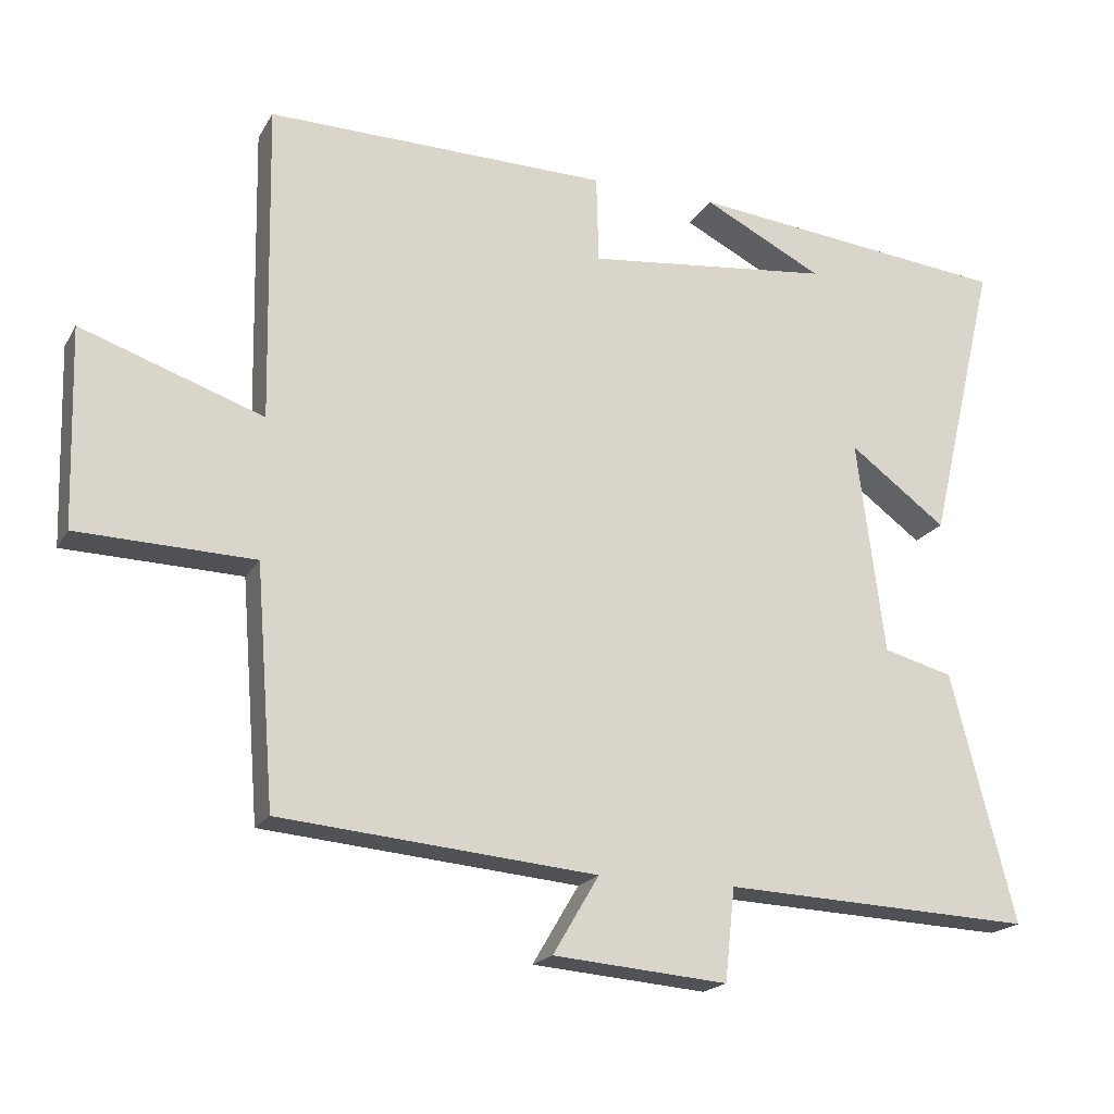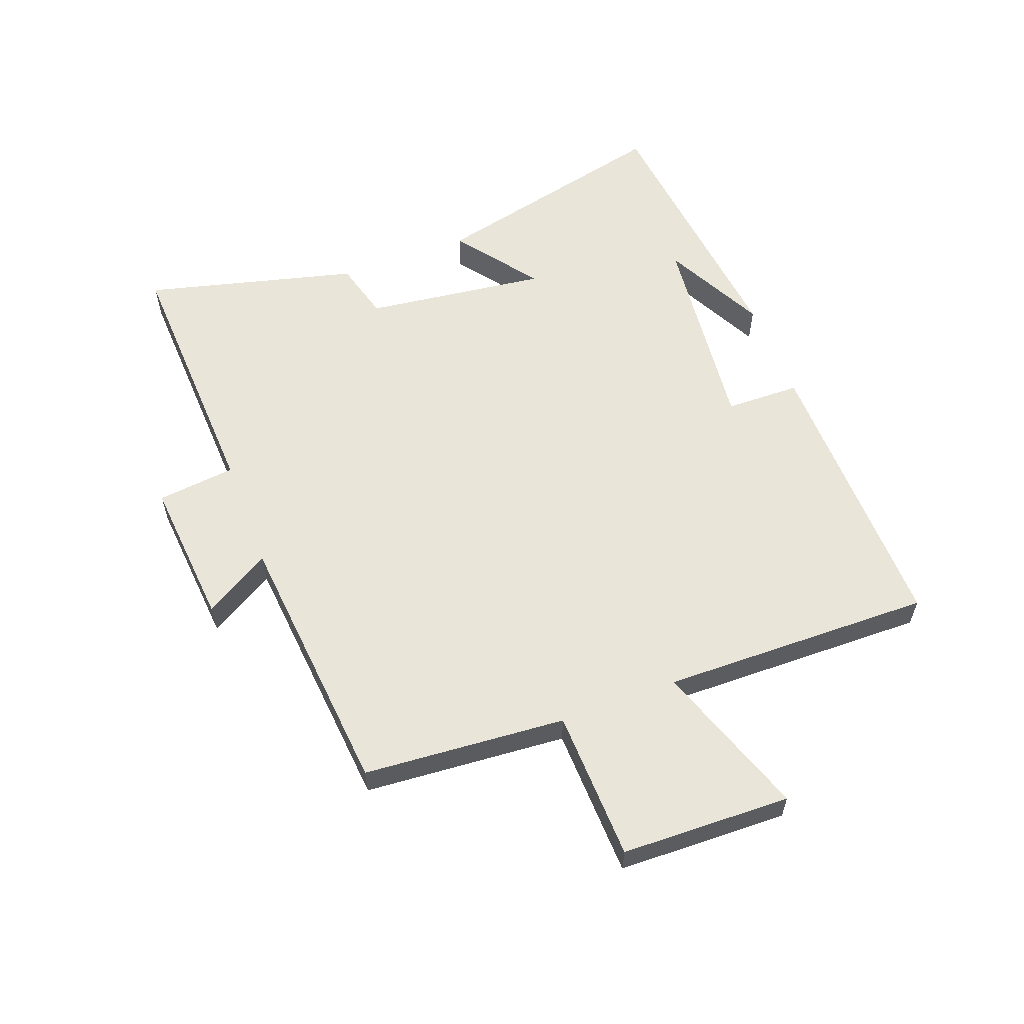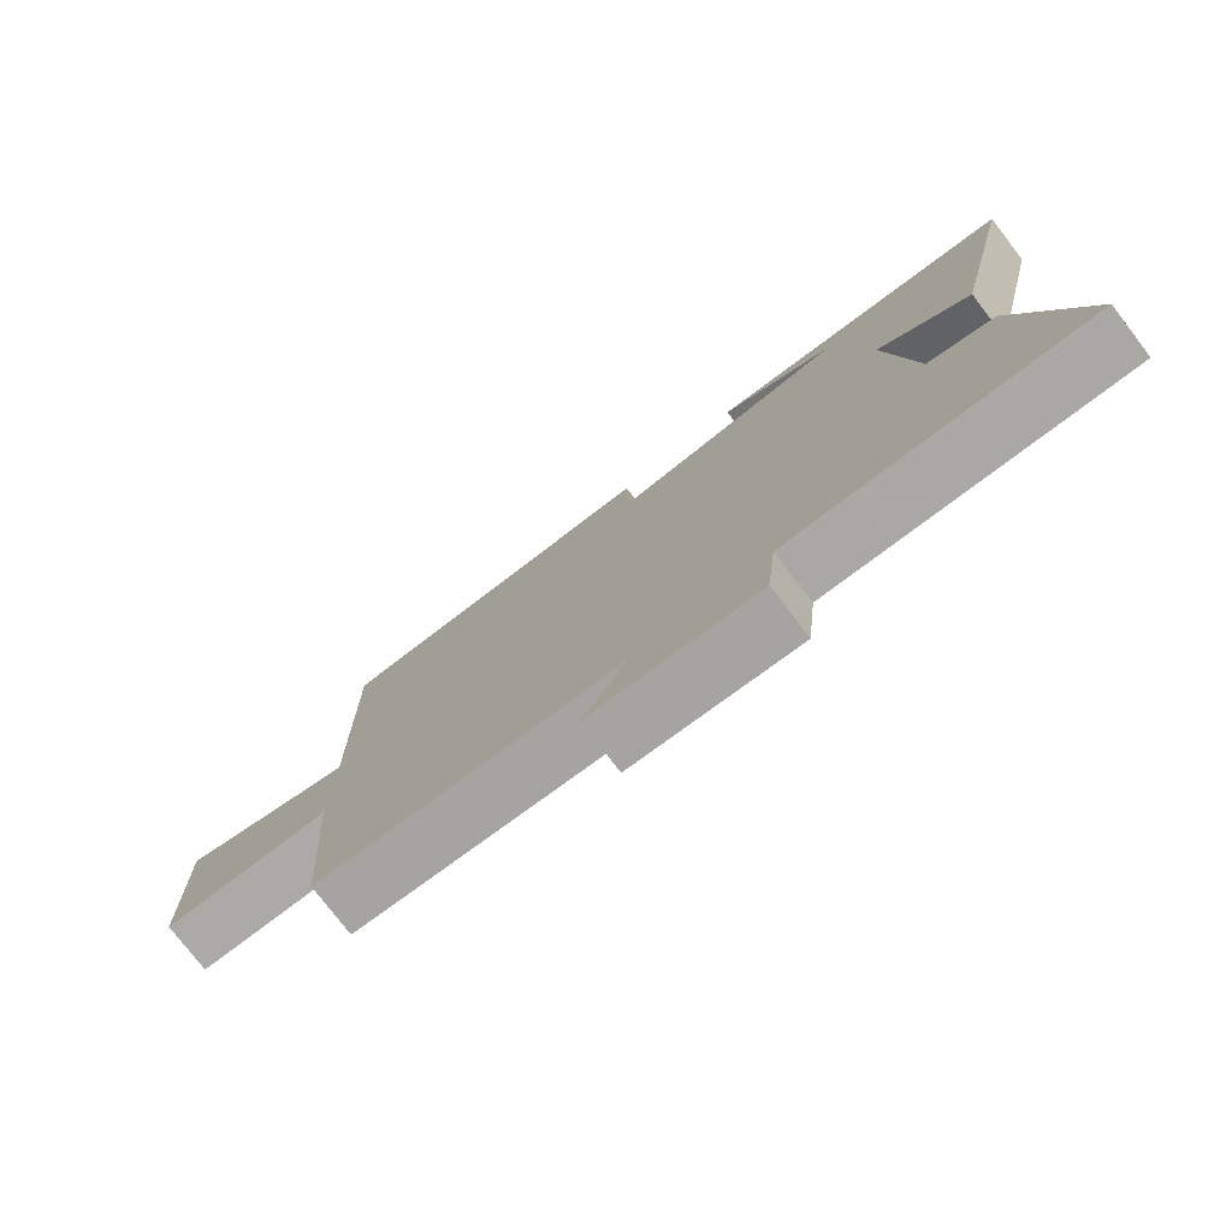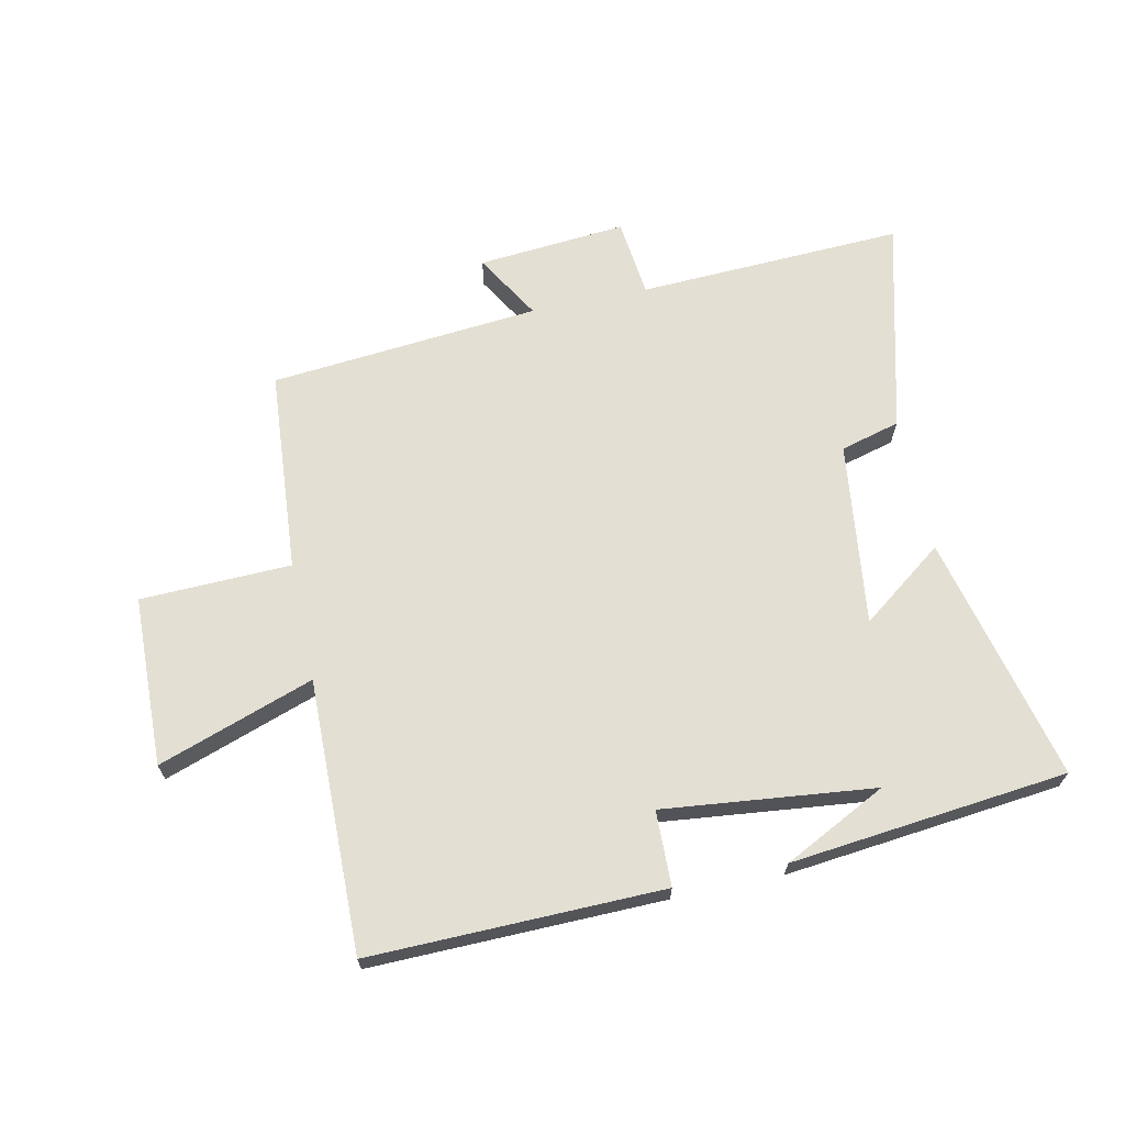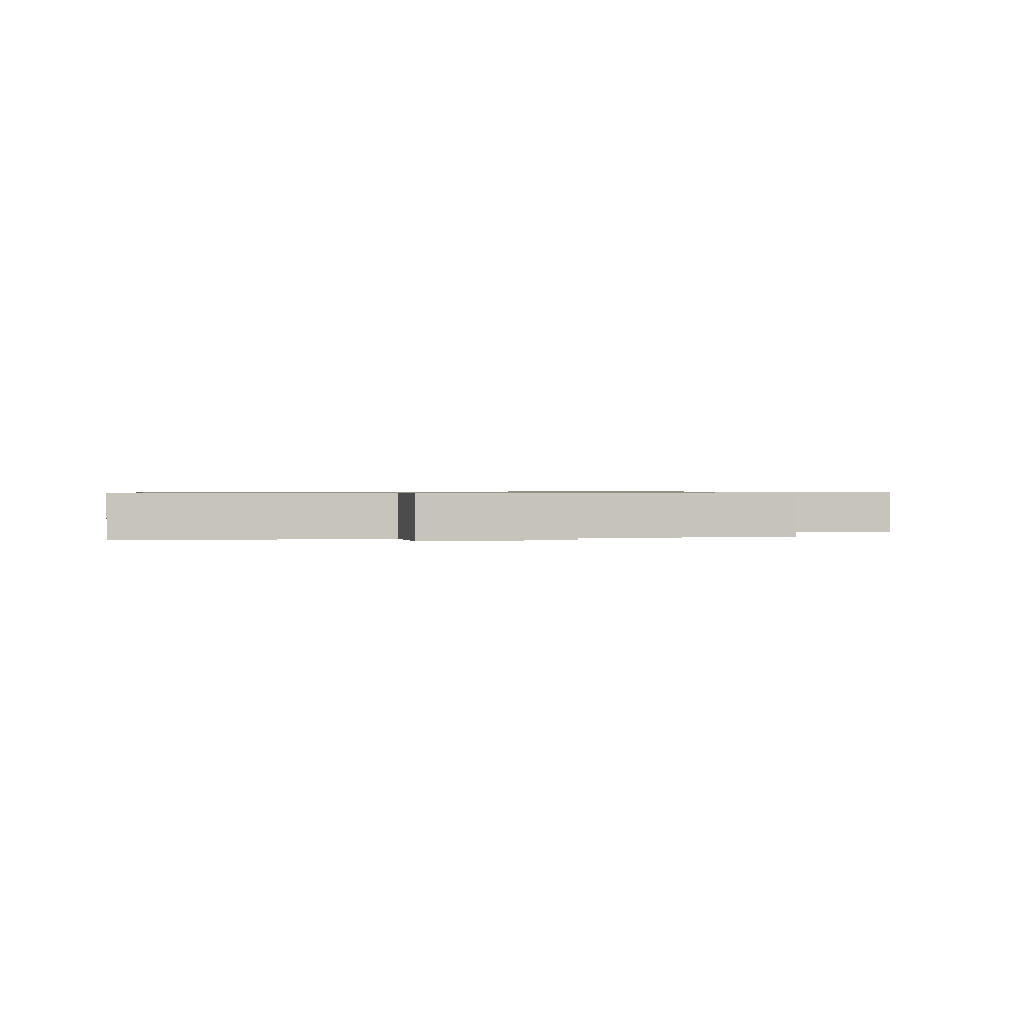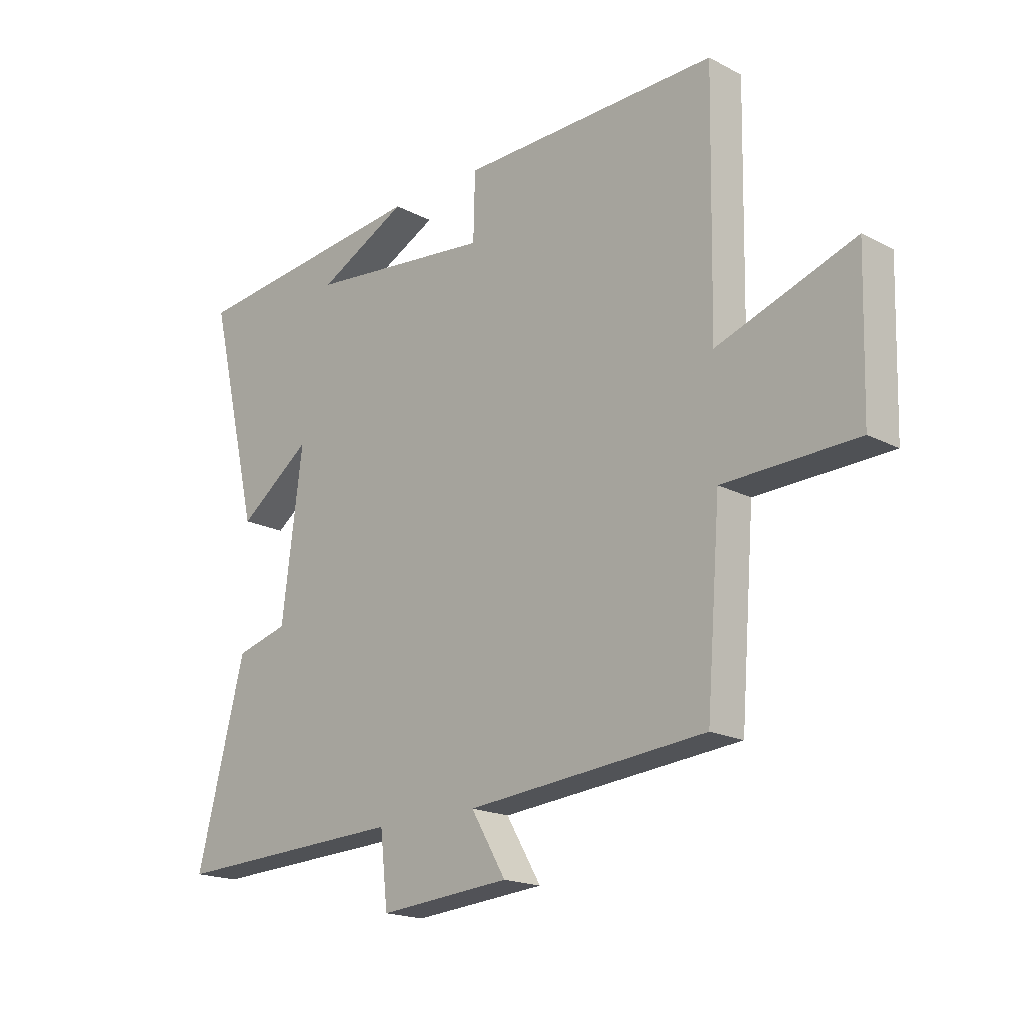
<metadata>
{"format":"obj","ext":"obj","renderer":"f3d","projection":"perspective","resolution":1024,"background":"white","views":[{"elev":-19.3,"azim":-21.9,"up":"+Z"},{"elev":58.5,"azim":-110.7,"up":"+Y"},{"elev":-77.0,"azim":37.5,"up":"+Z"},{"elev":67.1,"azim":-12.1,"up":"+Y"},{"elev":0.7,"azim":171.9,"up":"+Y"},{"elev":-18.5,"azim":-135.0,"up":"+Z"}]}
</metadata>
<code>
v 0.595 0.07 0.453
v 0.5 0.07 0.052
v 0.365 0.07 0.152
v 0.403 0.07 -0.146
v 0.5 0.07 -0.172
v 0.589 0.07 -0.518
v 0.157 0.07 -0.5
v 0.143 0.07 -0.628
v -0.099 0.07 -0.608
v -0.035 0.07 -0.5
v -0.474 0.07 -0.461
v -0.5 0.07 -0.131
v -0.745 0.07 -0.124
v -0.753 0.07 0.152
v -0.5 0.07 0.065
v -0.508 0.07 0.507
v -0.033 0.07 0.5
v -0.03 0.07 0.378
v 0.312 0.07 0.416
v 0.145 0.07 0.5
v 0.595 0 0.453
v 0.5 0 0.052
v 0.365 0 0.152
v 0.403 0 -0.146
v 0.5 0 -0.172
v 0.589 0 -0.518
v 0.157 0 -0.5
v 0.143 0 -0.628
v -0.099 0 -0.608
v -0.035 0 -0.5
v -0.474 0 -0.461
v -0.5 0 -0.131
v -0.745 0 -0.124
v -0.753 0 0.152
v -0.5 0 0.065
v -0.508 0 0.507
v -0.033 0 0.5
v -0.03 0 0.378
v 0.312 0 0.416
v 0.145 0 0.5
f 19 20 1
f 15 16 17 18
f 15 18 19
f 12 13 14 15
f 12 15 19
f 11 12 19
f 10 11 19
f 7 8 9 10
f 7 10 19
f 4 5 6 7
f 3 4 7 19
f 1 2 3 19
f 21 40 39
f 38 37 36 35
f 39 38 35
f 35 34 33 32
f 39 35 32
f 39 32 31
f 39 31 30
f 30 29 28 27
f 39 30 27
f 27 26 25 24
f 39 27 24 23
f 39 23 22 21
f 1 21 22 2
f 2 22 23 3
f 3 23 24 4
f 4 24 25 5
f 5 25 26 6
f 6 26 27 7
f 7 27 28 8
f 8 28 29 9
f 9 29 30 10
f 10 30 31 11
f 11 31 32 12
f 12 32 33 13
f 13 33 34 14
f 14 34 35 15
f 15 35 36 16
f 16 36 37 17
f 17 37 38 18
f 18 38 39 19
f 19 39 40 20
f 20 40 21 1

</code>
